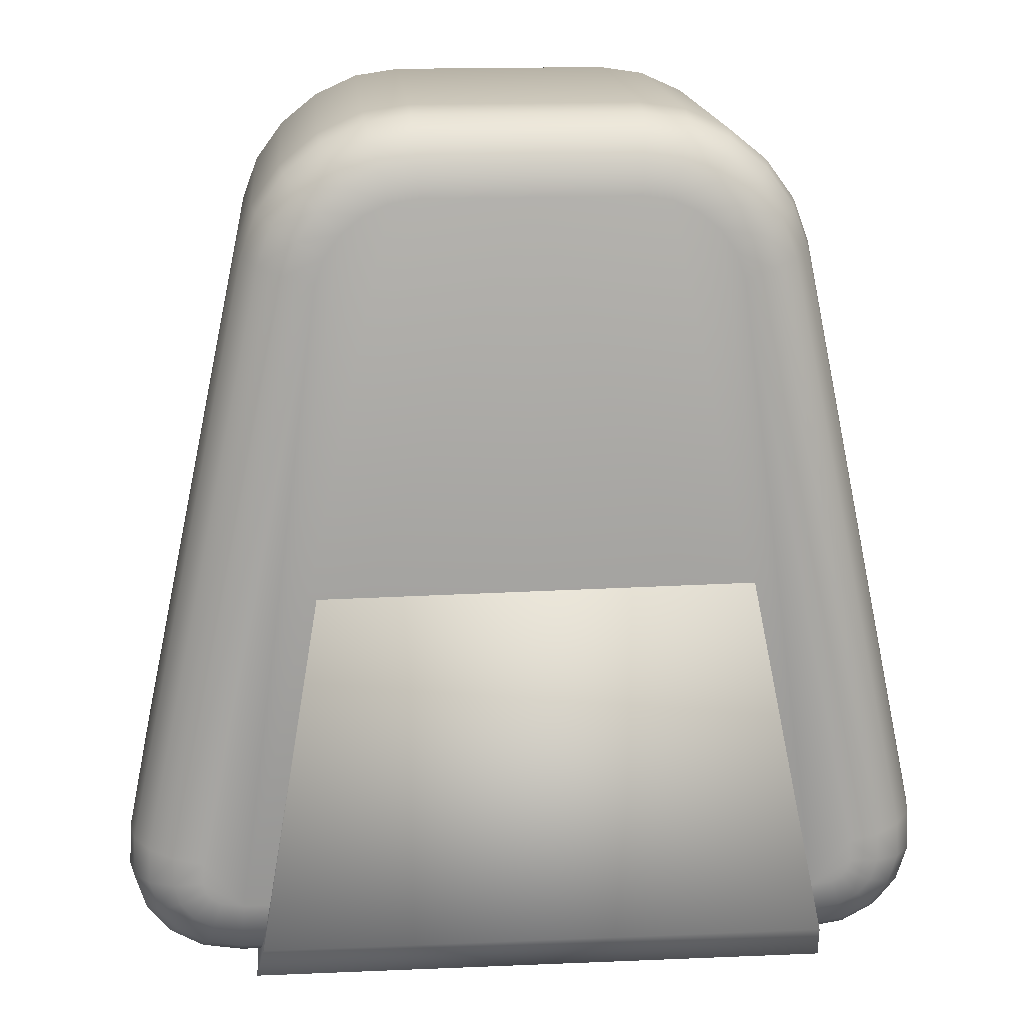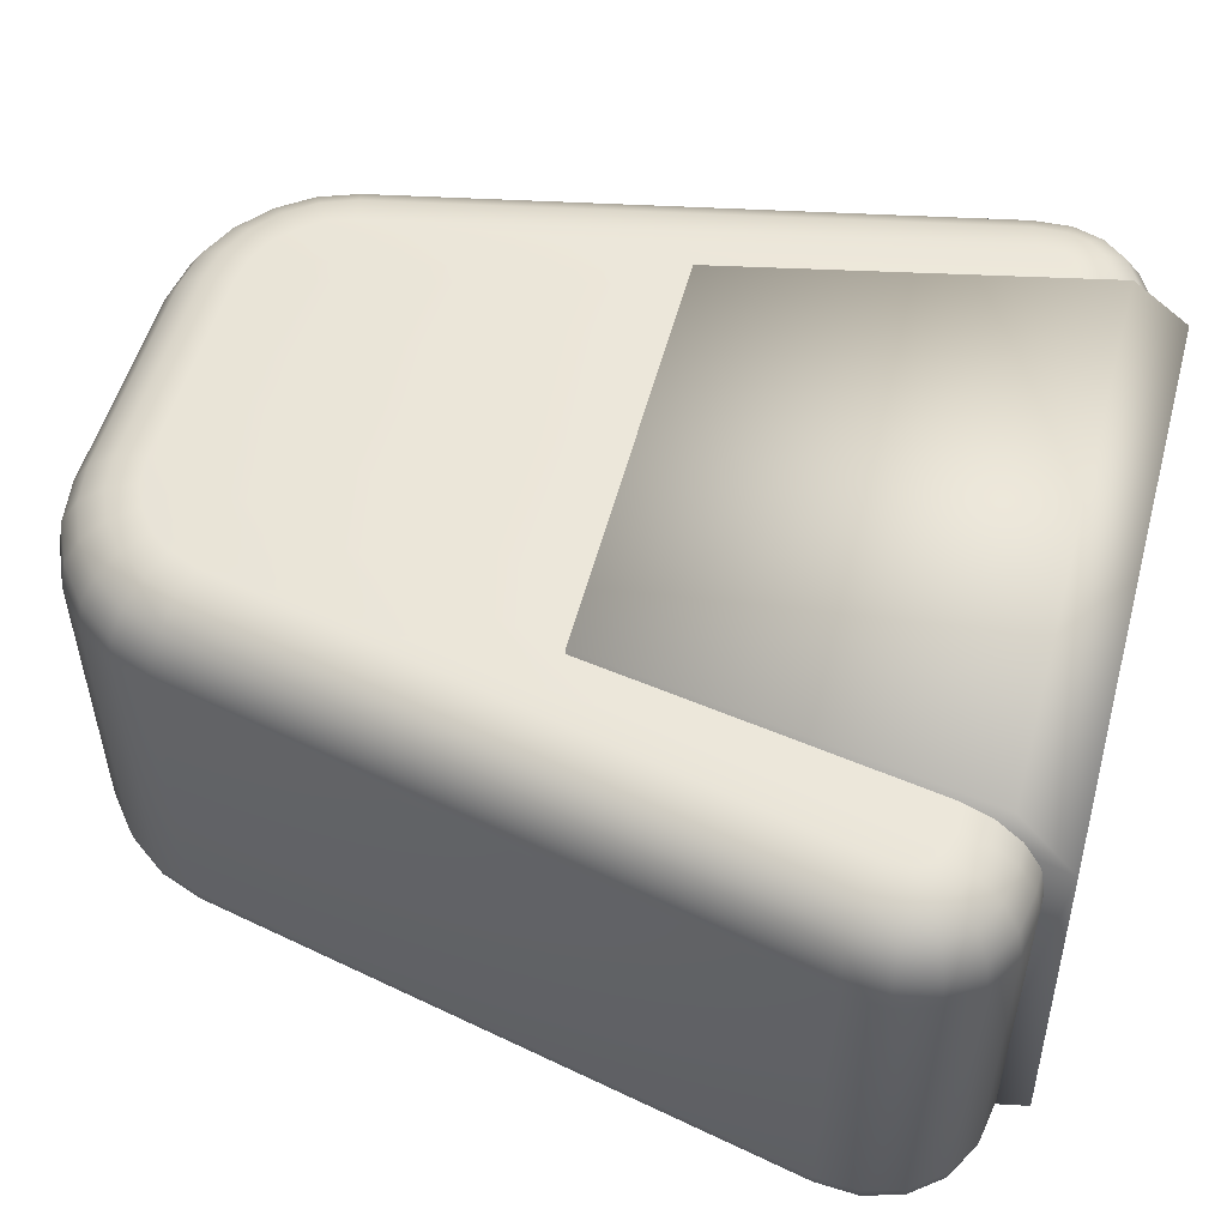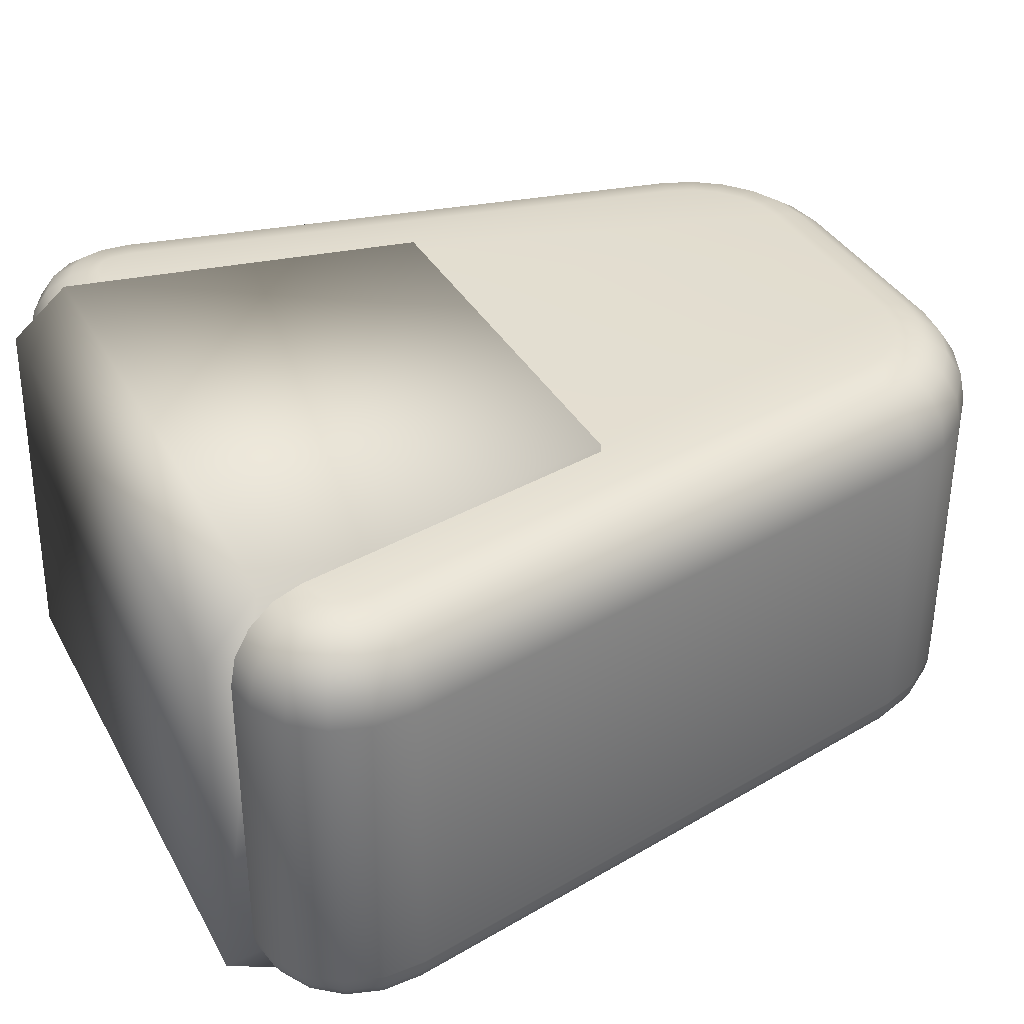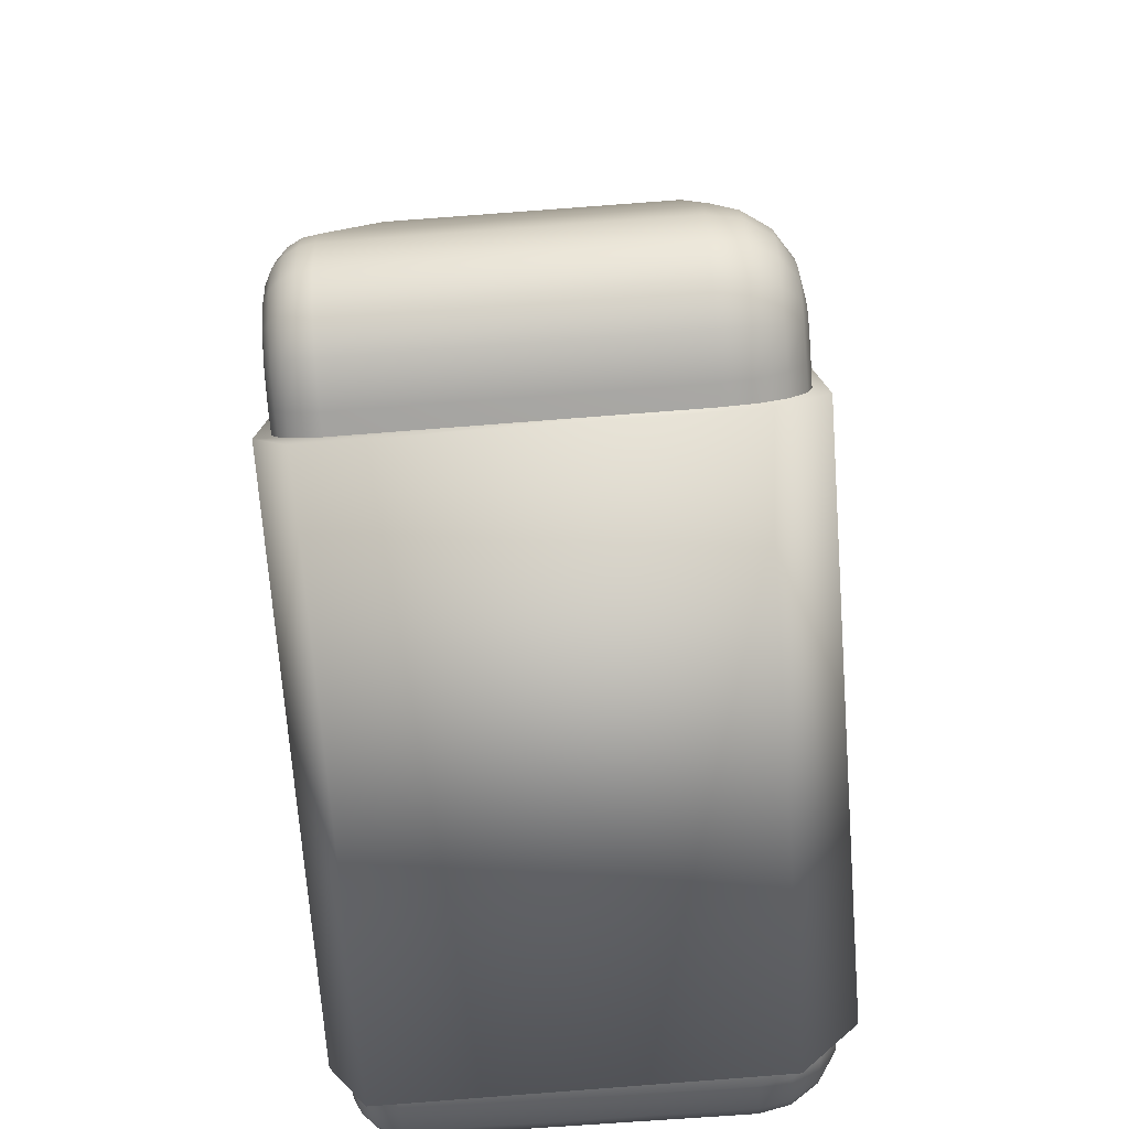
<metadata>
{"format":"obj","ext":"obj","renderer":"f3d","projection":"perspective","resolution":1024,"background":"white","views":[{"elev":16.8,"azim":-4.8,"up":"+Y"},{"elev":52.9,"azim":-74.8,"up":"+Z"},{"elev":36.1,"azim":64.5,"up":"+Z"},{"elev":-69.6,"azim":-85.7,"up":"+Y"}]}
</metadata>
<code>
o onigirti_Cube.007
v -0.05898 0.08424 0.07051
v -0.05898 0.08424 -0.06074
v 0.06387 0.08587 0.07051
v 0.06387 0.08587 -0.06074
v -0.07935 -0.03691 0.05663
v -0.07672 -0.021 0.07199
v 0.08591 -0.021 0.072
v 0.08913 -0.03691 0.05663
v -0.07698 -0.02501 -0.05905
v -0.07935 -0.03912 -0.04917
v 0.08913 -0.03912 -0.04917
v 0.08622 -0.02501 -0.05905
v 0.05898 0.1726 0.06844
v 0.08032 0.1789 0.04627
v 0.06715 0.175 0.06675
v 0.07407 0.1771 0.06194
v 0.07869 0.1784 0.05475
v 0.0306 0.1956 0.06844
v 0.03225 0.2178 0.04627
v 0.03123 0.2041 0.06675
v 0.03177 0.2113 0.06194
v 0.03212 0.2161 0.05475
v 0.05613 0.1803 0.06844
v 0.07581 0.1909 0.04627
v 0.06366 0.1843 0.06675
v 0.07005 0.1878 0.06194
v 0.07431 0.1901 0.05475
v 0.05168 0.1863 0.06844
v 0.06785 0.2018 0.04627
v 0.05787 0.1922 0.06675
v 0.06311 0.1972 0.06194
v 0.06662 0.2006 0.05475
v 0.0455 0.1913 0.06844
v 0.05722 0.2104 0.04627
v 0.04998 0.1986 0.06675
v 0.05378 0.2048 0.06194
v 0.05632 0.2089 0.05475
v 0.03863 0.1944 0.06844
v 0.04495 0.2159 0.04627
v 0.04105 0.2026 0.06675
v 0.0431 0.2096 0.06194
v 0.04447 0.2143 0.05475
v 0.08349 -0.008382 0.06844
v 0.08526 -0.03055 0.04627
v 0.08417 -0.01686 0.06675
v 0.08474 -0.02405 0.06194
v 0.08512 -0.02886 0.05475
v 0.0946 0.005342 0.06844
v 0.1167 0.008232 0.04627
v 0.103 0.006448 0.06675
v 0.1102 0.007385 0.06194
v 0.115 0.008012 0.05475
v 0.08973 -0.007383 0.06844
v 0.09711 -0.02865 0.04627
v 0.09255 -0.01552 0.06675
v 0.09495 -0.02242 0.06194
v 0.09655 -0.02703 0.05475
v 0.09245 -0.005867 0.06844
v 0.107 -0.02314 0.04627
v 0.09802 -0.01248 0.06675
v 0.1027 -0.01808 0.06194
v 0.1059 -0.02183 0.05475
v 0.09401 -0.003944 0.06844
v 0.1139 -0.01456 0.04627
v 0.1016 -0.008007 0.06675
v 0.1081 -0.01145 0.06194
v 0.1124 -0.01375 0.05475
v 0.09493 -0.000969 0.06844
v 0.1173 -0.003752 0.04627
v 0.1035 -0.002034 0.06675
v 0.1107 -0.002937 0.06194
v 0.1156 -0.00354 0.05475
v 0.03127 0.2046 -0.05573
v 0.03225 0.2178 -0.04256
v 0.03157 0.2087 -0.05509
v 0.03184 0.2124 -0.05322
v 0.03206 0.2153 -0.0503
v 0.0322 0.2172 -0.04663
v 0.08032 0.1789 -0.04256
v 0.06764 0.1752 -0.05573
v 0.0797 0.1787 -0.04663
v 0.0779 0.1782 -0.0503
v 0.07509 0.1774 -0.05322
v 0.07156 0.1763 -0.05509
v 0.04495 0.2159 -0.04256
v 0.0412 0.2031 -0.05573
v 0.04476 0.2153 -0.04663
v 0.04423 0.2135 -0.0503
v 0.0434 0.2106 -0.05322
v 0.04235 0.2071 -0.05509
v 0.05722 0.2104 -0.04256
v 0.05025 0.1991 -0.05573
v 0.05688 0.2098 -0.04663
v 0.05589 0.2082 -0.0503
v 0.05434 0.2057 -0.05322
v 0.0524 0.2025 -0.05509
v 0.06785 0.2018 -0.04256
v 0.05824 0.1926 -0.05573
v 0.06738 0.2013 -0.04663
v 0.06601 0.2 -0.0503
v 0.06389 0.198 -0.05322
v 0.06121 0.1954 -0.05509
v 0.07581 0.1909 -0.04256
v 0.06411 0.1846 -0.05573
v 0.07524 0.1906 -0.04663
v 0.07358 0.1897 -0.0503
v 0.07099 0.1883 -0.05322
v 0.06773 0.1865 -0.05509
v 0.1035 0.006514 -0.05573
v 0.1167 0.008232 -0.04256
v 0.1076 0.007045 -0.05509
v 0.1112 0.007524 -0.05322
v 0.1141 0.007904 -0.0503
v 0.116 0.008148 -0.04663
v 0.08526 -0.03055 -0.04256
v 0.08421 -0.01737 -0.05573
v 0.08521 -0.0299 -0.04663
v 0.08506 -0.02803 -0.0503
v 0.08483 -0.02512 -0.05322
v 0.08453 -0.02144 -0.05509
v 0.104 -0.002098 -0.05573
v 0.1173 -0.003752 -0.04256
v 0.1081 -0.002609 -0.05509
v 0.1118 -0.00307 -0.05322
v 0.1147 -0.003436 -0.0503
v 0.1166 -0.003671 -0.04663
v 0.1021 -0.008251 -0.05573
v 0.1139 -0.01456 -0.04256
v 0.1057 -0.0102 -0.05509
v 0.109 -0.01196 -0.05322
v 0.1117 -0.01336 -0.0503
v 0.1134 -0.01425 -0.04663
v 0.09835 -0.01287 -0.05573
v 0.107 -0.02314 -0.04256
v 0.101 -0.01605 -0.05509
v 0.1034 -0.01891 -0.05322
v 0.1053 -0.02118 -0.0503
v 0.1066 -0.02264 -0.04663
v 0.09272 -0.01601 -0.05573
v 0.09711 -0.02865 -0.04256
v 0.09408 -0.01991 -0.05509
v 0.0953 -0.02344 -0.05322
v 0.09627 -0.02624 -0.0503
v 0.09689 -0.02803 -0.04663
v 0.000736 -0.03055 0.04627
v 0.000736 -0.008382 0.06844
v 0.000736 -0.02886 0.05475
v 0.000736 -0.02405 0.06194
v 0.000736 -0.01686 0.06675
v 0.000736 0.1956 0.06844
v 0.000736 0.2178 0.04627
v 0.000736 0.2041 0.06675
v 0.000736 0.2113 0.06194
v 0.000736 0.2161 0.05475
v -0.05751 0.1726 0.06844
v -0.07885 0.1789 0.04627
v -0.06568 0.175 0.06675
v -0.0726 0.1771 0.06194
v -0.07722 0.1784 0.05475
v -0.02913 0.1956 0.06844
v -0.03078 0.2178 0.04627
v -0.02976 0.2041 0.06675
v -0.03029 0.2113 0.06194
v -0.03065 0.2161 0.05475
v -0.05466 0.1803 0.06844
v -0.07434 0.1909 0.04627
v -0.06219 0.1843 0.06675
v -0.06857 0.1878 0.06194
v -0.07284 0.1901 0.05475
v -0.05021 0.1863 0.06844
v -0.06638 0.2018 0.04627
v -0.0564 0.1922 0.06675
v -0.06164 0.1972 0.06194
v -0.06515 0.2006 0.05475
v -0.04403 0.1913 0.06844
v -0.05575 0.2104 0.04627
v -0.04851 0.1986 0.06675
v -0.05231 0.2048 0.06194
v -0.05485 0.2089 0.05475
v -0.03716 0.1944 0.06844
v -0.04348 0.2159 0.04627
v -0.03958 0.2026 0.06675
v -0.04163 0.2096 0.06194
v -0.043 0.2143 0.05475
v -0.08202 -0.008382 0.06844
v -0.08379 -0.03055 0.04627
v -0.0827 -0.01686 0.06675
v -0.08327 -0.02405 0.06194
v -0.08365 -0.02886 0.05475
v -0.09313 0.005342 0.06844
v -0.1152 0.008232 0.04627
v -0.1016 0.006448 0.06675
v -0.1087 0.007385 0.06194
v -0.1135 0.008012 0.05475
v -0.08826 -0.007383 0.06844
v -0.09563 -0.02865 0.04627
v -0.09108 -0.01552 0.06675
v -0.09348 -0.02242 0.06194
v -0.09507 -0.02703 0.05475
v -0.09098 -0.005867 0.06844
v -0.1055 -0.02314 0.04627
v -0.09654 -0.01248 0.06675
v -0.1013 -0.01808 0.06194
v -0.1044 -0.02183 0.05475
v -0.09254 -0.003944 0.06844
v -0.1125 -0.01456 0.04627
v -0.1002 -0.008007 0.06675
v -0.1066 -0.01145 0.06194
v -0.1109 -0.01375 0.05475
v -0.09345 -0.000969 0.06844
v -0.1158 -0.003752 0.04627
v -0.102 -0.002034 0.06675
v -0.1092 -0.002937 0.06194
v -0.1141 -0.00354 0.05475
v 0.000736 -0.01737 -0.05573
v 0.000736 -0.03055 -0.04256
v 0.000736 -0.02144 -0.05509
v 0.000736 -0.02512 -0.05322
v 0.000736 -0.02803 -0.0503
v 0.000736 -0.0299 -0.04663
v 0.000736 0.2178 -0.04256
v 0.000736 0.2046 -0.05573
v 0.000736 0.2172 -0.04663
v 0.000736 0.2153 -0.0503
v 0.000736 0.2124 -0.05322
v 0.000736 0.2087 -0.05509
v -0.0298 0.2046 -0.05573
v -0.03078 0.2178 -0.04256
v -0.0301 0.2087 -0.05509
v -0.03037 0.2124 -0.05322
v -0.03059 0.2153 -0.0503
v -0.03073 0.2172 -0.04663
v -0.07885 0.1789 -0.04256
v -0.06617 0.1752 -0.05573
v -0.07823 0.1787 -0.04663
v -0.07643 0.1782 -0.0503
v -0.07362 0.1774 -0.05322
v -0.07008 0.1763 -0.05509
v -0.04348 0.2159 -0.04256
v -0.03973 0.2031 -0.05573
v -0.04329 0.2153 -0.04663
v -0.04276 0.2135 -0.0503
v -0.04193 0.2106 -0.05322
v -0.04088 0.2071 -0.05509
v -0.05575 0.2104 -0.04256
v -0.04878 0.1991 -0.05573
v -0.0554 0.2098 -0.04663
v -0.05441 0.2082 -0.0503
v -0.05287 0.2057 -0.05322
v -0.05093 0.2025 -0.05509
v -0.06638 0.2018 -0.04256
v -0.05677 0.1926 -0.05573
v -0.06591 0.2013 -0.04663
v -0.06454 0.2 -0.0503
v -0.06242 0.198 -0.05322
v -0.05974 0.1954 -0.05509
v -0.07434 0.1909 -0.04256
v -0.06264 0.1846 -0.05573
v -0.07377 0.1906 -0.04663
v -0.07211 0.1897 -0.0503
v -0.06952 0.1883 -0.05322
v -0.06626 0.1865 -0.05509
v -0.1021 0.006514 -0.05573
v -0.1152 0.008232 -0.04256
v -0.1061 0.007045 -0.05509
v -0.1098 0.007524 -0.05322
v -0.1127 0.007904 -0.0503
v -0.1145 0.008148 -0.04663
v -0.08379 -0.03055 -0.04256
v -0.08274 -0.01737 -0.05573
v -0.08374 -0.0299 -0.04663
v -0.08359 -0.02803 -0.0503
v -0.08335 -0.02512 -0.05322
v -0.08306 -0.02144 -0.05509
v -0.1025 -0.002098 -0.05573
v -0.1158 -0.003752 -0.04256
v -0.1066 -0.002609 -0.05509
v -0.1103 -0.00307 -0.05322
v -0.1133 -0.003436 -0.0503
v -0.1151 -0.003671 -0.04663
v -0.1006 -0.008251 -0.05573
v -0.1125 -0.01456 -0.04256
v -0.1043 -0.0102 -0.05509
v -0.1076 -0.01196 -0.05322
v -0.1102 -0.01336 -0.0503
v -0.1119 -0.01425 -0.04663
v -0.09688 -0.01287 -0.05573
v -0.1055 -0.02314 -0.04256
v -0.09955 -0.01605 -0.05509
v -0.102 -0.01891 -0.05322
v -0.1039 -0.02118 -0.0503
v -0.1051 -0.02264 -0.04663
v -0.09125 -0.01601 -0.05573
v -0.09563 -0.02865 -0.04256
v -0.09261 -0.01991 -0.05509
v -0.09383 -0.02344 -0.05322
v -0.0948 -0.02624 -0.0503
v -0.09542 -0.02803 -0.04663
f 7 3 1 6
f 10 11 8 5
f 9 2 4 12
f 4 2 1 3
f 5 8 7 6
f 11 12 4 3 7 8
f 11 10 9 12
f 5 6 1 2 9 10
f 216 115 44 145
f 74 19 39 85
f 43 53 58 63 68 48 13 23 28 33 38 18 150 146
f 69 122 110 49
f 64 128 122 69
f 91 34 29 97
f 97 29 24 103
f 85 39 34 91
f 110 79 14 49
f 44 115 140 54
f 54 140 134 59
f 59 134 128 64
f 103 24 14 79
f 18 38 40 20
f 20 40 41 21
f 21 41 42 22
f 22 42 39 19
f 38 33 35 40
f 40 35 36 41
f 41 36 37 42
f 42 37 34 39
f 33 28 30 35
f 35 30 31 36
f 36 31 32 37
f 37 32 29 34
f 28 23 25 30
f 30 25 26 31
f 31 26 27 32
f 32 27 24 29
f 23 13 15 25
f 25 15 16 26
f 26 16 17 27
f 27 17 14 24
f 150 18 20 152
f 152 20 21 153
f 153 21 22 154
f 154 22 19 151
f 53 43 45 55
f 55 45 46 56
f 56 46 47 57
f 57 47 44 54
f 58 53 55 60
f 60 55 56 61
f 61 56 57 62
f 62 57 54 59
f 63 58 60 65
f 65 60 61 66
f 66 61 62 67
f 67 62 59 64
f 68 63 65 70
f 70 65 66 71
f 71 66 67 72
f 72 67 64 69
f 48 68 70 50
f 50 70 71 51
f 51 71 72 52
f 52 72 69 49
f 13 48 50 15
f 15 50 51 16
f 16 51 52 17
f 17 52 49 14
f 43 146 149 45
f 45 149 148 46
f 46 148 147 47
f 47 147 145 44
f 74 221 151 19
f 86 73 75 90
f 90 75 76 89
f 89 76 77 88
f 88 77 78 87
f 87 78 74 85
f 92 86 90 96
f 96 90 89 95
f 95 89 88 94
f 94 88 87 93
f 93 87 85 91
f 98 92 96 102
f 102 96 95 101
f 101 95 94 100
f 100 94 93 99
f 99 93 91 97
f 104 98 102 108
f 108 102 101 107
f 107 101 100 106
f 106 100 99 105
f 105 99 97 103
f 80 104 108 84
f 84 108 107 83
f 83 107 106 82
f 82 106 105 81
f 81 105 103 79
f 73 222 226 75
f 75 226 225 76
f 76 225 224 77
f 77 224 223 78
f 78 223 221 74
f 116 139 141 120
f 120 141 142 119
f 119 142 143 118
f 118 143 144 117
f 117 144 140 115
f 139 133 135 141
f 141 135 136 142
f 142 136 137 143
f 143 137 138 144
f 144 138 134 140
f 133 127 129 135
f 135 129 130 136
f 136 130 131 137
f 137 131 132 138
f 138 132 128 134
f 127 121 123 129
f 129 123 124 130
f 130 124 125 131
f 131 125 126 132
f 132 126 122 128
f 121 109 111 123
f 123 111 112 124
f 124 112 113 125
f 125 113 114 126
f 126 114 110 122
f 109 80 84 111
f 111 84 83 112
f 112 83 82 113
f 113 82 81 114
f 114 81 79 110
f 215 116 120 217
f 217 120 119 218
f 218 119 118 219
f 219 118 117 220
f 220 117 115 216
f 215 222 73 86 92 98 104 80 109 121 127 133 139 116
f 216 145 186 269
f 228 239 181 161
f 185 146 150 160 180 175 170 165 155 190 210 205 200 195
f 211 191 264 276
f 206 211 276 282
f 245 251 171 176
f 251 257 166 171
f 239 245 176 181
f 264 191 156 233
f 186 196 294 269
f 196 201 288 294
f 201 206 282 288
f 257 233 156 166
f 160 162 182 180
f 162 163 183 182
f 163 164 184 183
f 164 161 181 184
f 180 182 177 175
f 182 183 178 177
f 183 184 179 178
f 184 181 176 179
f 175 177 172 170
f 177 178 173 172
f 178 179 174 173
f 179 176 171 174
f 170 172 167 165
f 172 173 168 167
f 173 174 169 168
f 174 171 166 169
f 165 167 157 155
f 167 168 158 157
f 168 169 159 158
f 169 166 156 159
f 150 152 162 160
f 152 153 163 162
f 153 154 164 163
f 154 151 161 164
f 195 197 187 185
f 197 198 188 187
f 198 199 189 188
f 199 196 186 189
f 200 202 197 195
f 202 203 198 197
f 203 204 199 198
f 204 201 196 199
f 205 207 202 200
f 207 208 203 202
f 208 209 204 203
f 209 206 201 204
f 210 212 207 205
f 212 213 208 207
f 213 214 209 208
f 214 211 206 209
f 190 192 212 210
f 192 193 213 212
f 193 194 214 213
f 194 191 211 214
f 155 157 192 190
f 157 158 193 192
f 158 159 194 193
f 159 156 191 194
f 185 187 149 146
f 187 188 148 149
f 188 189 147 148
f 189 186 145 147
f 228 161 151 221
f 240 244 229 227
f 244 243 230 229
f 243 242 231 230
f 242 241 232 231
f 241 239 228 232
f 246 250 244 240
f 250 249 243 244
f 249 248 242 243
f 248 247 241 242
f 247 245 239 241
f 252 256 250 246
f 256 255 249 250
f 255 254 248 249
f 254 253 247 248
f 253 251 245 247
f 258 262 256 252
f 262 261 255 256
f 261 260 254 255
f 260 259 253 254
f 259 257 251 253
f 234 238 262 258
f 238 237 261 262
f 237 236 260 261
f 236 235 259 260
f 235 233 257 259
f 227 229 226 222
f 229 230 225 226
f 230 231 224 225
f 231 232 223 224
f 232 228 221 223
f 270 274 295 293
f 274 273 296 295
f 273 272 297 296
f 272 271 298 297
f 271 269 294 298
f 293 295 289 287
f 295 296 290 289
f 296 297 291 290
f 297 298 292 291
f 298 294 288 292
f 287 289 283 281
f 289 290 284 283
f 290 291 285 284
f 291 292 286 285
f 292 288 282 286
f 281 283 277 275
f 283 284 278 277
f 284 285 279 278
f 285 286 280 279
f 286 282 276 280
f 275 277 265 263
f 277 278 266 265
f 278 279 267 266
f 279 280 268 267
f 280 276 264 268
f 263 265 238 234
f 265 266 237 238
f 266 267 236 237
f 267 268 235 236
f 268 264 233 235
f 215 217 274 270
f 217 218 273 274
f 218 219 272 273
f 219 220 271 272
f 220 216 269 271
f 215 270 293 287 281 275 263 234 258 252 246 240 227 222

</code>
